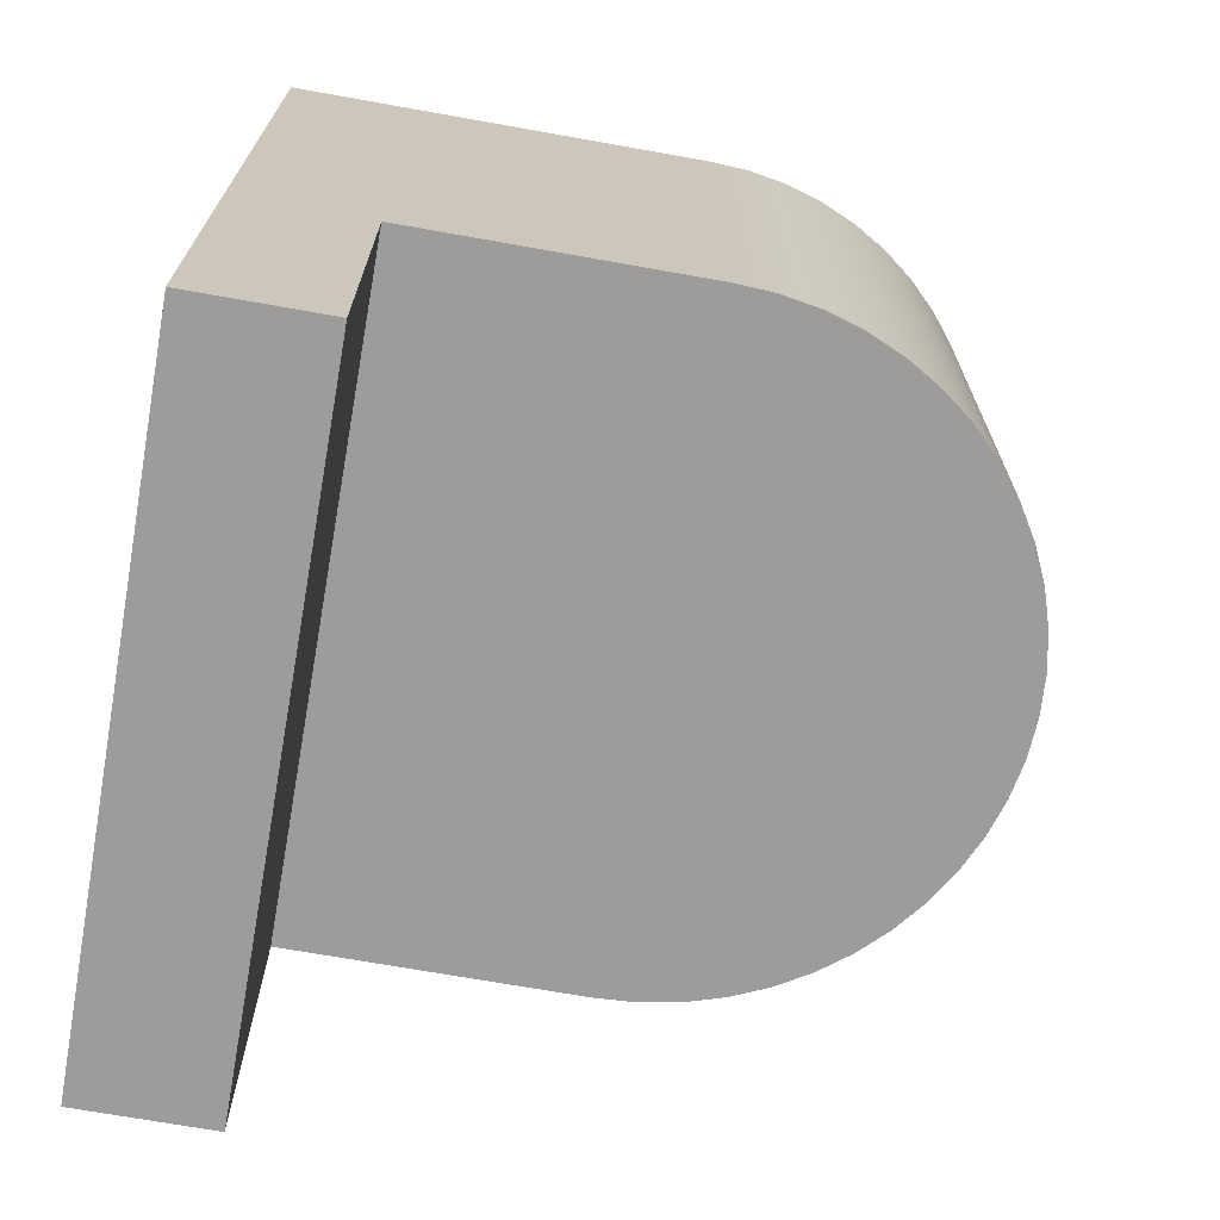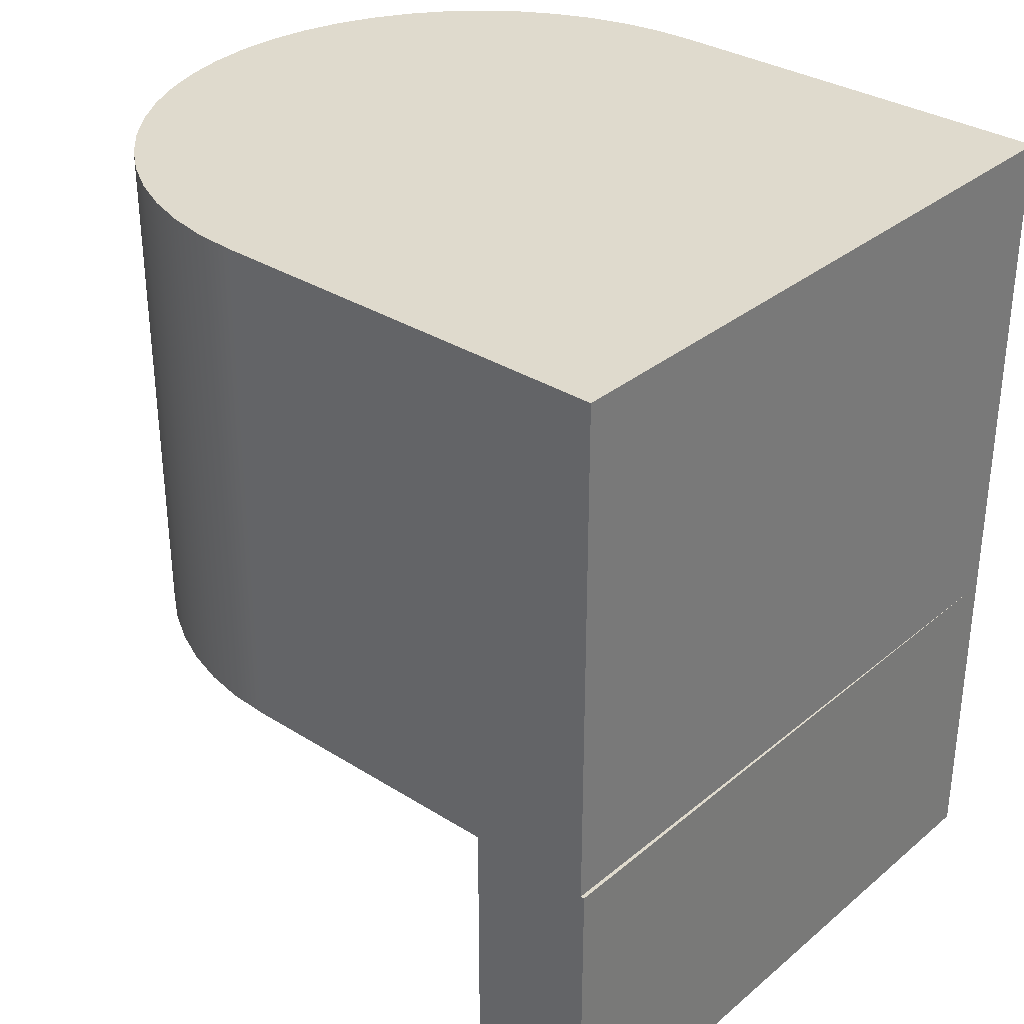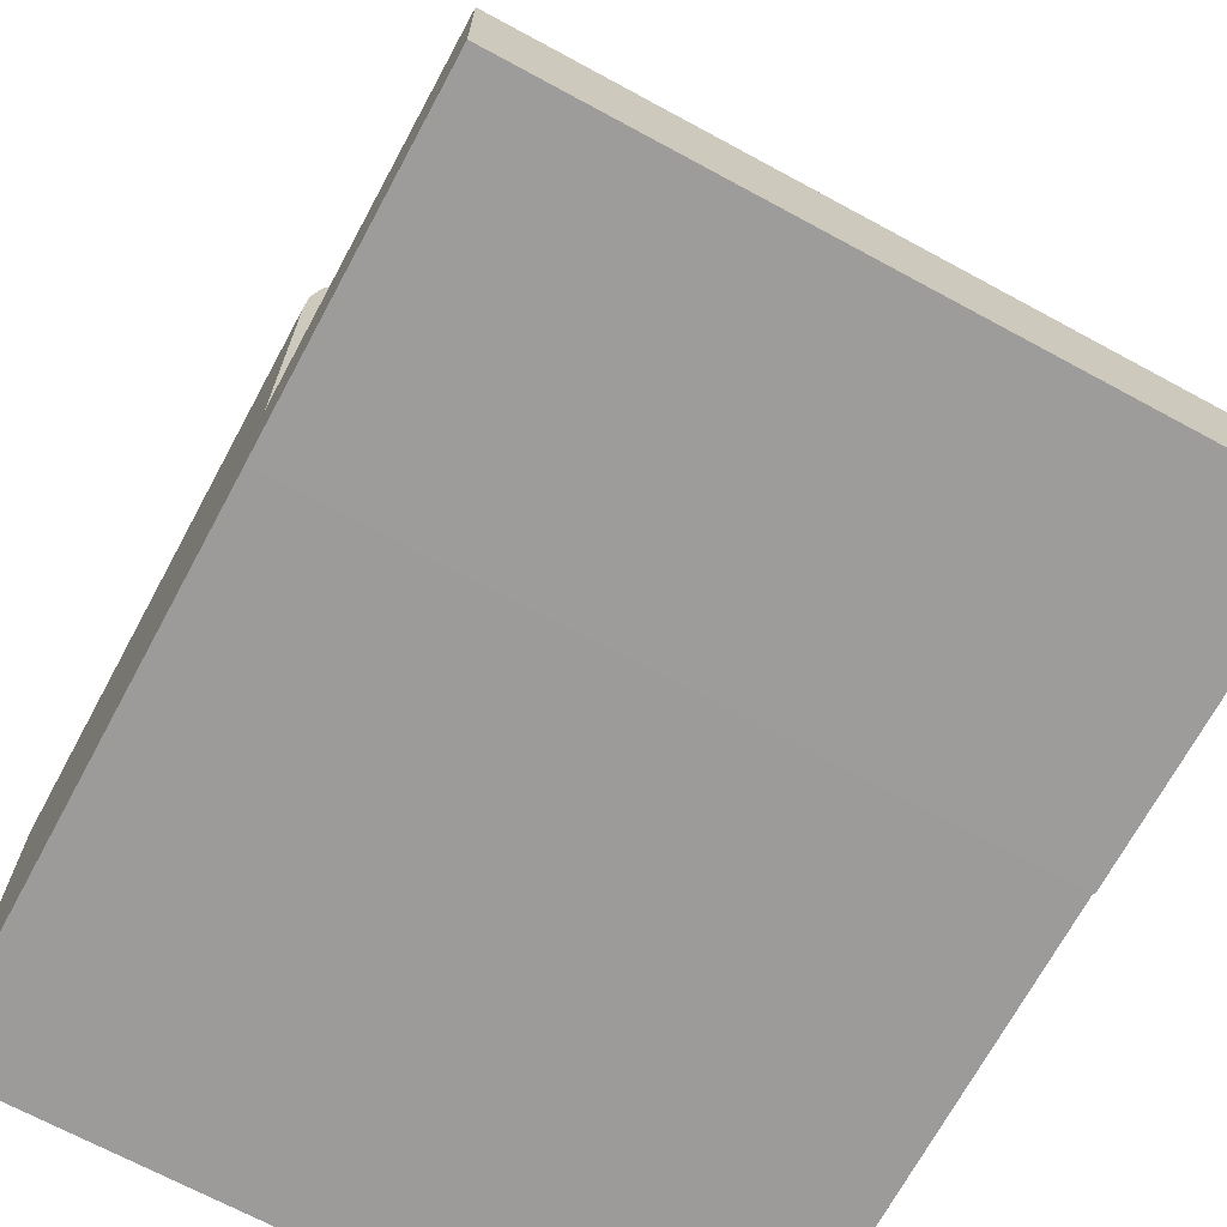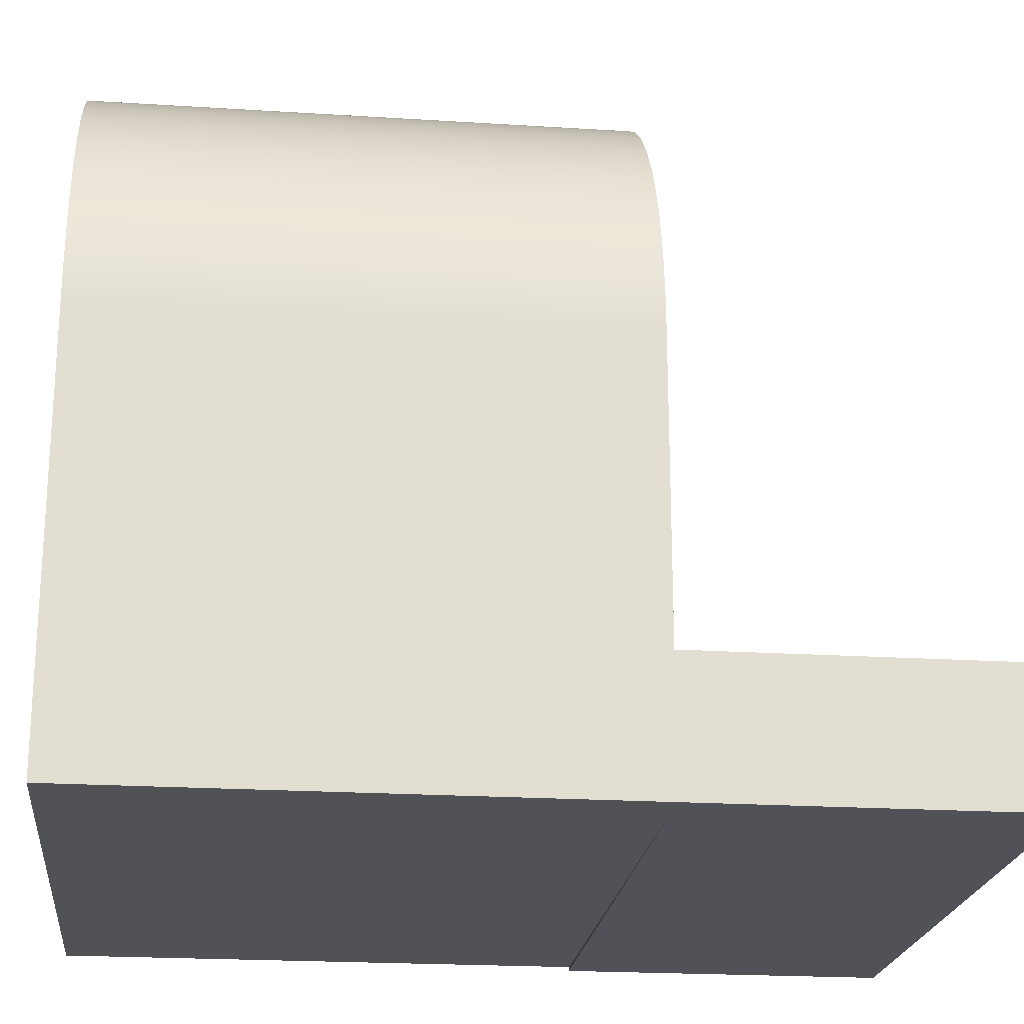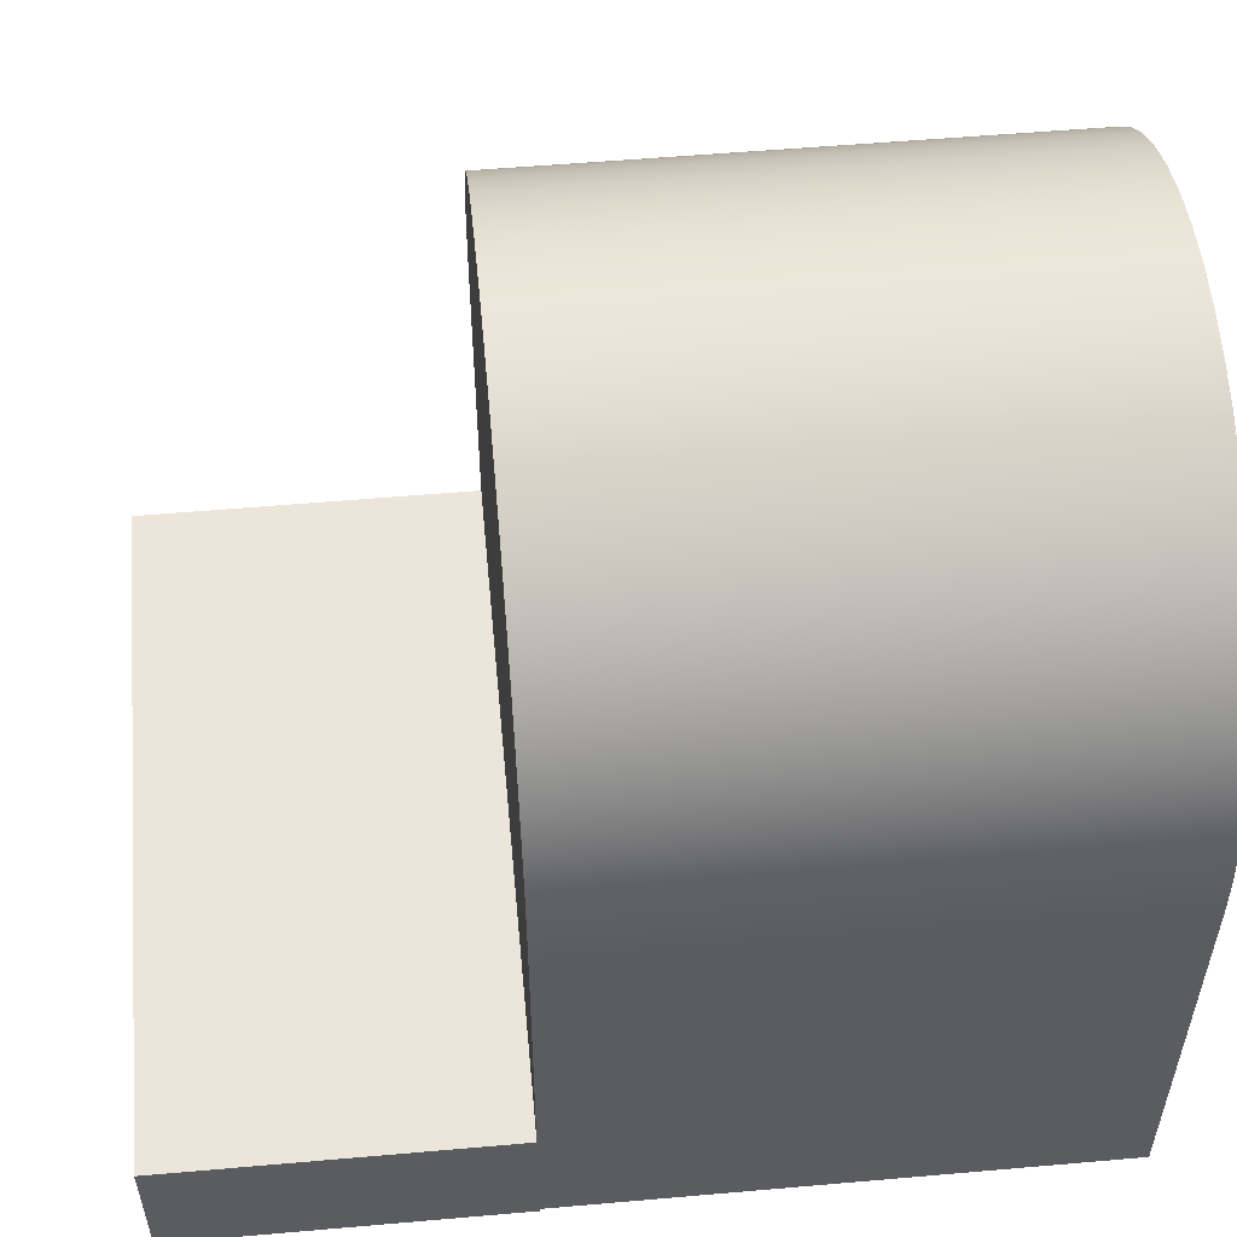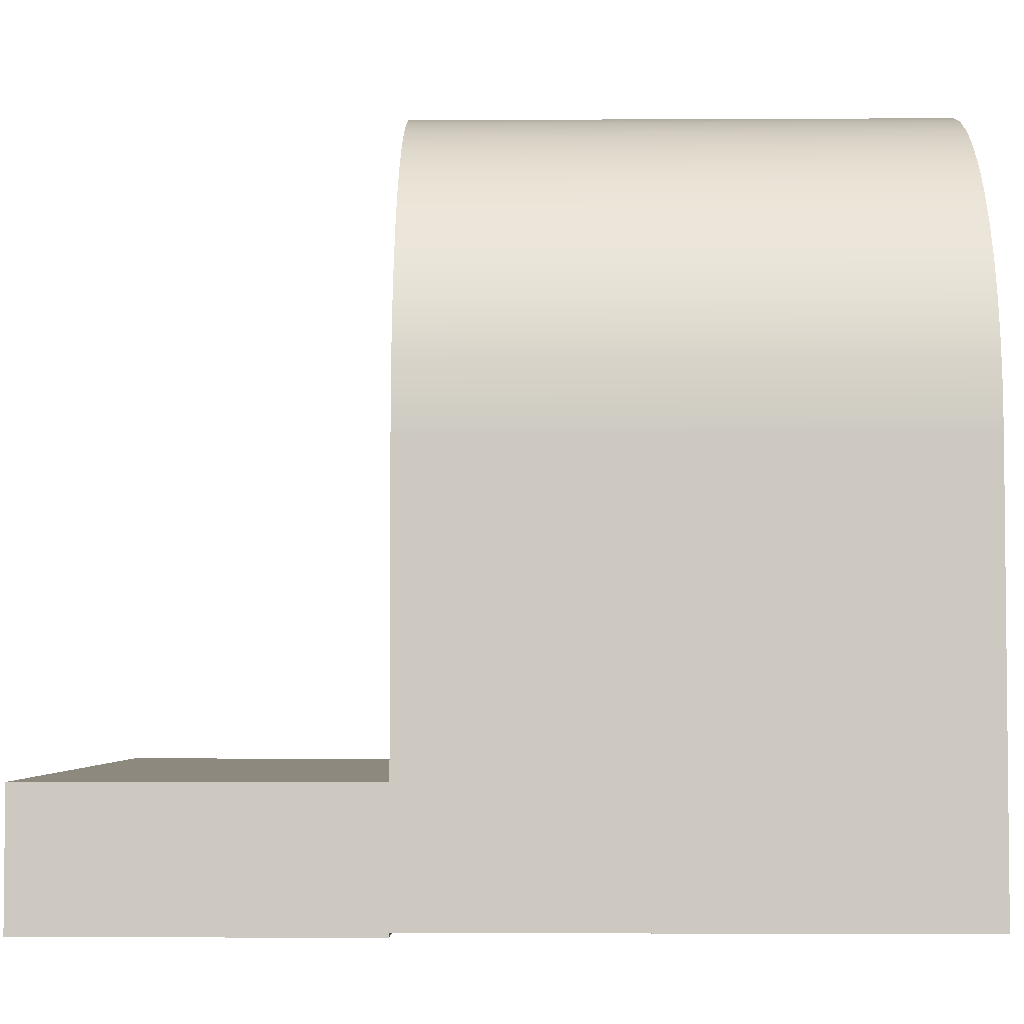
<metadata>
{"format":"obj","ext":"obj","renderer":"f3d","projection":"perspective","resolution":1024,"background":"white","views":[{"elev":-70.1,"azim":79.9,"up":"+Z"},{"elev":32.6,"azim":-48.9,"up":"+Z"},{"elev":-70.0,"azim":151.6,"up":"+Y"},{"elev":-21.6,"azim":83.6,"up":"+Y"},{"elev":54.5,"azim":-95.3,"up":"+Y"},{"elev":-3.7,"azim":-89.0,"up":"+Y"}]}
</metadata>
<code>
v 0.516 -0.6531 0
v -0.516 -0.6531 0
v -0.516 -0.6531 -0.5
v 0.516 -0.6531 -0.5
v -0.516 -0.4531 0
v 0.516 -0.4531 0
v 0.516 -0.4531 -0.5
v -0.516 -0.4531 -0.5
v 0.516 -0.6531 0
v -0.516 -0.647 0
v -0.516 -0.6531 0
v -0.516 -0.6531 -0.5
v -0.516 -0.4531 -0.5
v 0.516 -0.4531 -0.5
v 0.516 -0.6531 -0.5
v 0.516 -0.6531 0.8
v -0.516 -0.647 0.8
v -0.516 -0.647 0
v 0.516 -0.6531 0
v 0.516 -0.006056 0.8
v 0.516 -0.6531 0.8
v 0.516 -0.6531 0
v 0.516 -0.6531 -0.5
v 0.516 -0.4531 -0.5
v 0.516 -0.4531 0
v 0.516 -0.006056 0
v -0.516 -0.647 0.8
v -0.516 -6.319e-17 0.8
v -0.516 -6.319e-17 0
v -0.516 -0.4531 0
v -0.516 -0.4531 -0.5
v -0.516 -0.6531 -0.5
v -0.516 -0.6531 0
v -0.516 -0.647 0
v -0.516 -6.319e-17 0
v -0.516 -6.319e-17 0.8
v -0.5122 0.06243 0.8
v -0.5009 0.1239 0.8
v -0.4822 0.1836 0.8
v -0.4565 0.2406 0.8
v -0.424 0.2941 0.8
v -0.3853 0.3432 0.8
v -0.3409 0.3873 0.8
v -0.2916 0.4257 0.8
v -0.2379 0.4579 0.8
v -0.1808 0.4833 0.8
v -0.121 0.5016 0.8
v -0.05942 0.5126 0.8
v 0.003028 0.516 0.8
v 0.06543 0.5118 0.8
v 0.1269 0.5002 0.8
v 0.1865 0.4811 0.8
v 0.2433 0.455 0.8
v 0.2966 0.4223 0.8
v 0.3455 0.3833 0.8
v 0.3893 0.3387 0.8
v 0.4274 0.2891 0.8
v 0.4593 0.2352 0.8
v 0.4843 0.178 0.8
v 0.5023 0.1181 0.8
v 0.5129 0.05641 0.8
v 0.516 -0.006056 0.8
v 0.516 -0.006056 0
v 0.5129 0.05641 0
v 0.5023 0.1181 0
v 0.4843 0.178 0
v 0.4593 0.2352 0
v 0.4274 0.2891 0
v 0.3893 0.3387 0
v 0.3455 0.3833 0
v 0.2966 0.4223 0
v 0.2433 0.455 0
v 0.1865 0.4811 0
v 0.1269 0.5002 0
v 0.06543 0.5118 0
v 0.003028 0.516 0
v -0.05942 0.5126 0
v -0.121 0.5016 0
v -0.1808 0.4833 0
v -0.2379 0.4579 0
v -0.2916 0.4257 0
v -0.3409 0.3873 0
v -0.3853 0.3432 0
v -0.424 0.2941 0
v -0.4565 0.2406 0
v -0.4822 0.1836 0
v -0.5009 0.1239 0
v -0.5122 0.06243 0
v 0.516 -0.006056 0.8
v 0.5129 0.05641 0.8
v 0.5023 0.1181 0.8
v 0.4843 0.178 0.8
v 0.4593 0.2352 0.8
v 0.4274 0.2891 0.8
v 0.3893 0.3387 0.8
v 0.3455 0.3833 0.8
v 0.2966 0.4223 0.8
v 0.2433 0.455 0.8
v 0.1865 0.4811 0.8
v 0.1269 0.5002 0.8
v 0.06543 0.5118 0.8
v 0.003028 0.516 0.8
v -0.05942 0.5126 0.8
v -0.121 0.5016 0.8
v -0.1808 0.4833 0.8
v -0.2379 0.4579 0.8
v -0.2916 0.4257 0.8
v -0.3409 0.3873 0.8
v -0.3853 0.3432 0.8
v -0.424 0.2941 0.8
v -0.4565 0.2406 0.8
v -0.4822 0.1836 0.8
v -0.5009 0.1239 0.8
v -0.5122 0.06243 0.8
v -0.516 -6.319e-17 0.8
v -0.516 -0.647 0.8
v 0.516 -0.6531 0.8
v 0.516 -0.4531 0
v -0.516 -0.4531 0
v -0.516 -6.319e-17 0
v -0.5122 0.06243 0
v -0.5009 0.1239 0
v -0.4822 0.1836 0
v -0.4565 0.2406 0
v -0.424 0.2941 0
v -0.3853 0.3432 0
v -0.3409 0.3873 0
v -0.2916 0.4257 0
v -0.2379 0.4579 0
v -0.1808 0.4833 0
v -0.121 0.5016 0
v -0.05942 0.5126 0
v 0.003028 0.516 0
v 0.06543 0.5118 0
v 0.1269 0.5002 0
v 0.1865 0.4811 0
v 0.2433 0.455 0
v 0.2966 0.4223 0
v 0.3455 0.3833 0
v 0.3893 0.3387 0
v 0.4274 0.2891 0
v 0.4593 0.2352 0
v 0.4843 0.178 0
v 0.5023 0.1181 0
v 0.5129 0.05641 0
v 0.516 -0.006056 0
g a0fcc6ca-e352-11ea-98d2-54bf646e7e1f
f 1 2 4
f 4 2 3
g a0fd3bf8-e352-11ea-b5ab-54bf646e7e1f
f 5 6 8
f 8 6 7
g a0fdb11e-e352-11ea-9790-54bf646e7e1f
f 9 10 11
g a0fe2658-e352-11ea-91e5-54bf646e7e1f
f 13 14 12
f 12 14 15
g a0d7dc62-e352-11ea-a579-54bf646e7e1f
f 16 17 19
f 19 17 18
g a0d85176-e352-11ea-9203-54bf646e7e1f
f 26 20 25
f 25 20 21
f 25 21 22
f 23 24 22
f 22 24 25
g a0d89f98-e352-11ea-a280-54bf646e7e1f
f 34 27 30
f 30 27 28
f 30 28 29
f 30 31 34
f 34 31 32
f 34 32 33
g a0b1925e-e352-11ea-8b05-54bf646e7e1f
f 35 36 88
f 88 36 37
f 88 37 87
f 87 37 38
f 87 38 86
f 86 38 39
f 86 39 85
f 85 39 40
f 85 40 84
f 84 40 41
f 84 41 83
f 83 41 42
f 83 42 82
f 82 42 43
f 82 43 81
f 81 43 44
f 81 44 80
f 80 44 45
f 80 45 79
f 79 45 46
f 79 46 78
f 78 46 47
f 78 47 77
f 77 47 48
f 77 48 76
f 76 48 49
f 76 49 75
f 75 49 50
f 75 50 74
f 74 50 51
f 74 51 73
f 73 51 52
f 73 52 72
f 72 52 53
f 72 53 71
f 71 53 54
f 71 54 70
f 70 54 55
f 70 55 69
f 69 55 56
f 69 56 68
f 68 56 57
f 68 57 67
f 67 57 58
f 67 58 66
f 66 58 59
f 66 59 65
f 65 59 60
f 65 60 64
f 64 60 61
f 64 61 63
f 63 61 62
g a0b1b96c-e352-11ea-97fc-54bf646e7e1f
f 90 115 89
f 89 115 116
f 89 116 117
f 115 90 114
f 114 90 91
f 114 91 113
f 113 91 92
f 113 92 93
f 93 94 113
f 113 94 95
f 113 95 96
f 96 97 113
f 113 97 98
f 113 98 99
f 99 100 113
f 113 100 101
f 113 101 102
f 102 103 113
f 113 103 104
f 113 104 105
f 105 106 113
f 113 106 107
f 113 107 108
f 108 109 113
f 113 109 110
f 113 110 111
f 111 112 113
g a0b1e076-e352-11ea-8192-54bf646e7e1f
f 118 119 146
f 146 119 120
f 146 120 145
f 145 120 121
f 145 121 144
f 144 121 122
f 144 122 143
f 143 122 123
f 143 123 142
f 142 123 124
f 142 124 141
f 141 124 125
f 141 125 140
f 140 125 126
f 140 126 139
f 139 126 127
f 139 127 138
f 138 127 128
f 138 128 137
f 137 128 129
f 137 129 136
f 136 129 130
f 136 130 135
f 135 130 131
f 135 131 134
f 134 131 132
f 134 132 133

</code>
